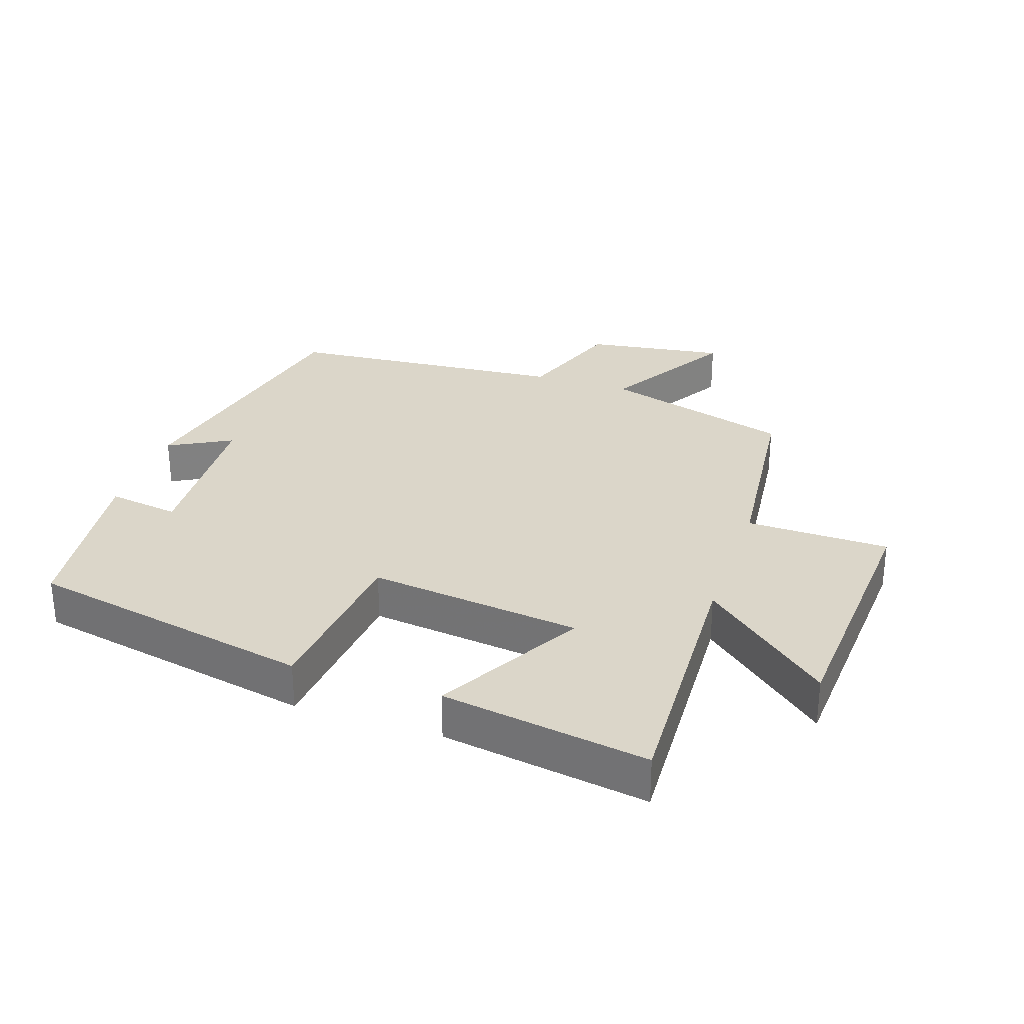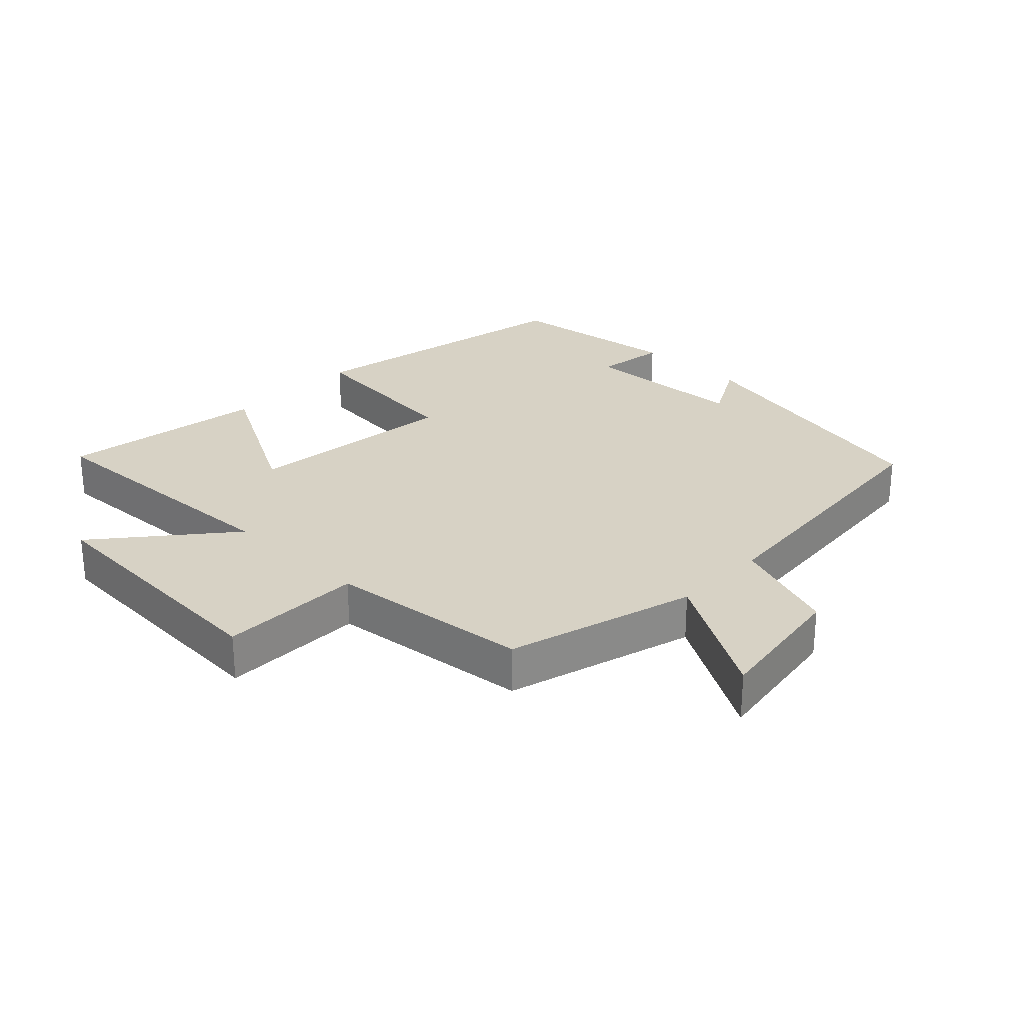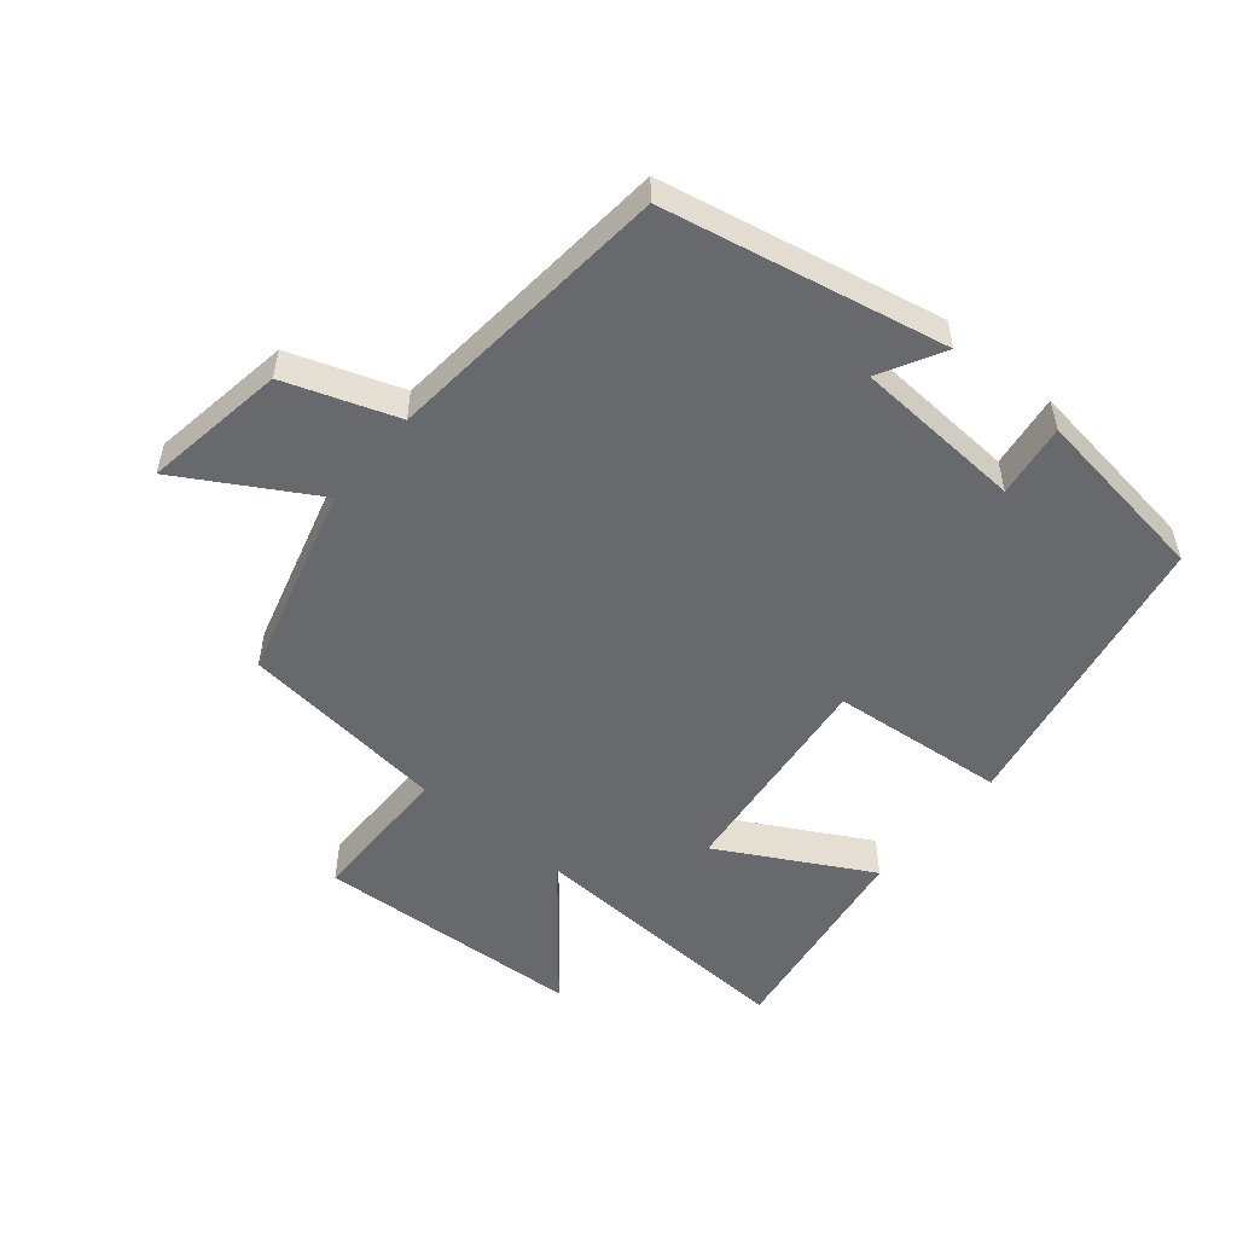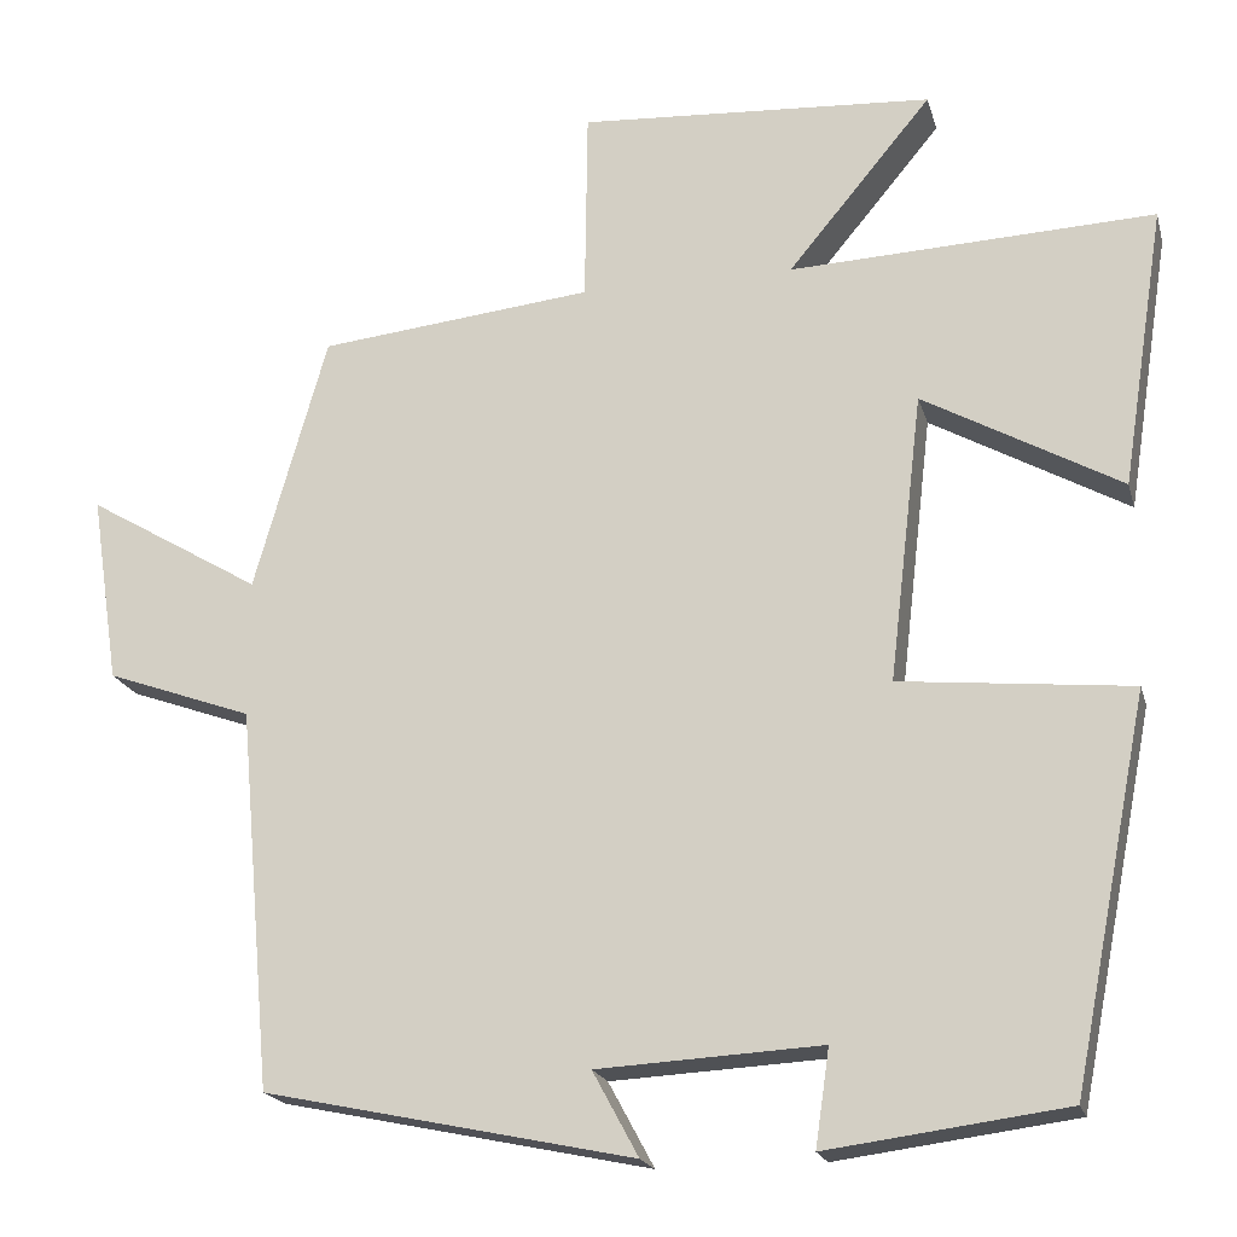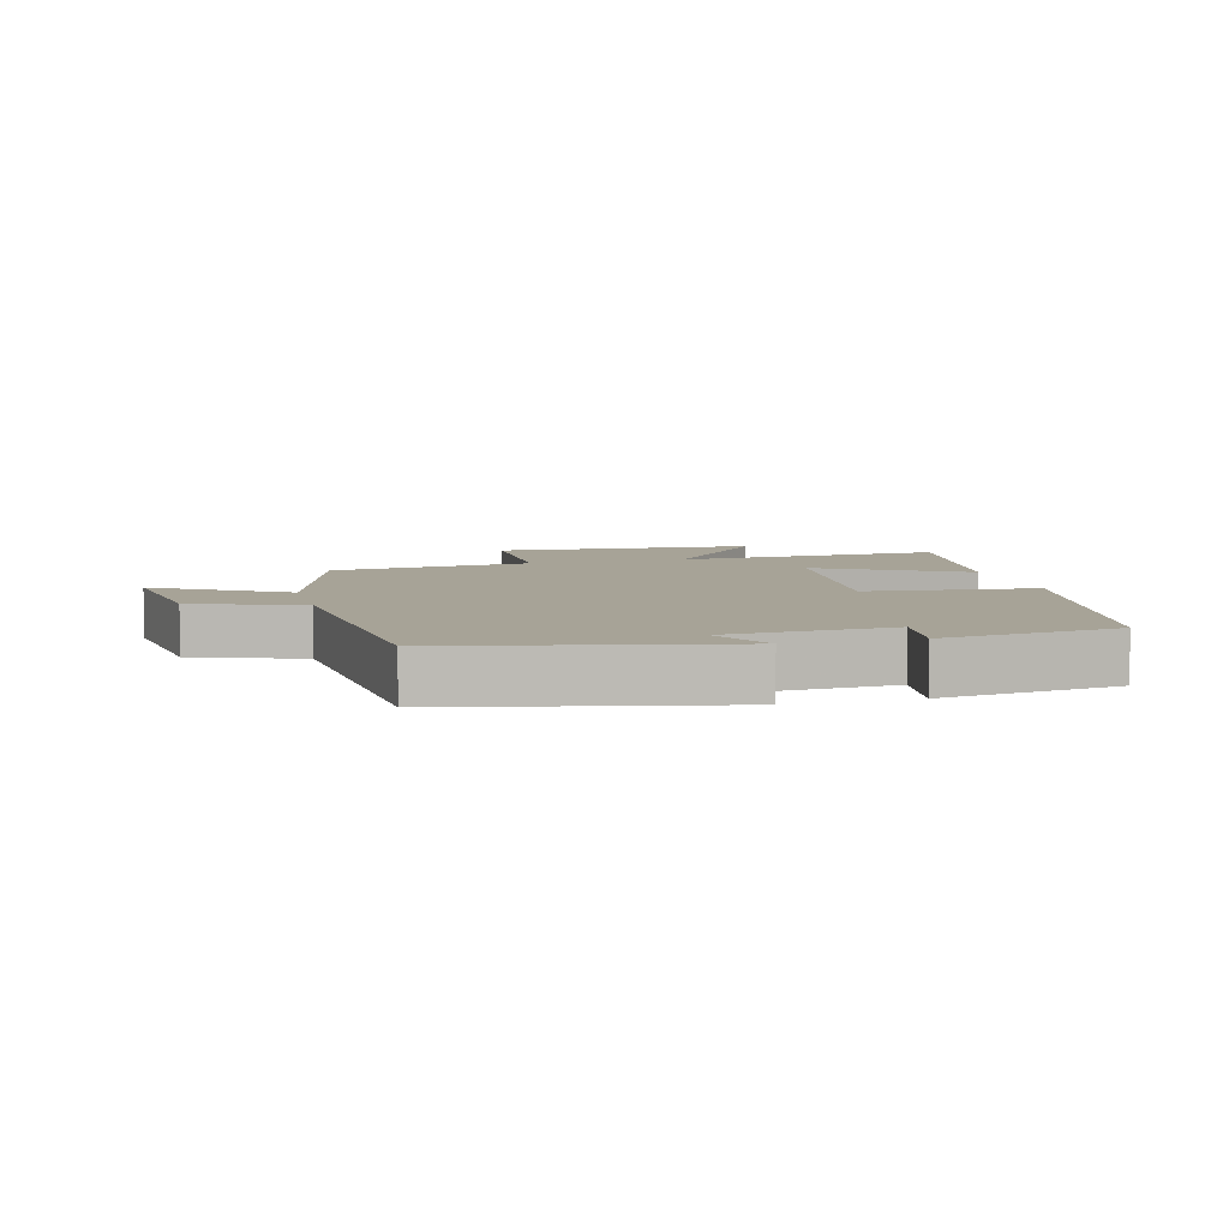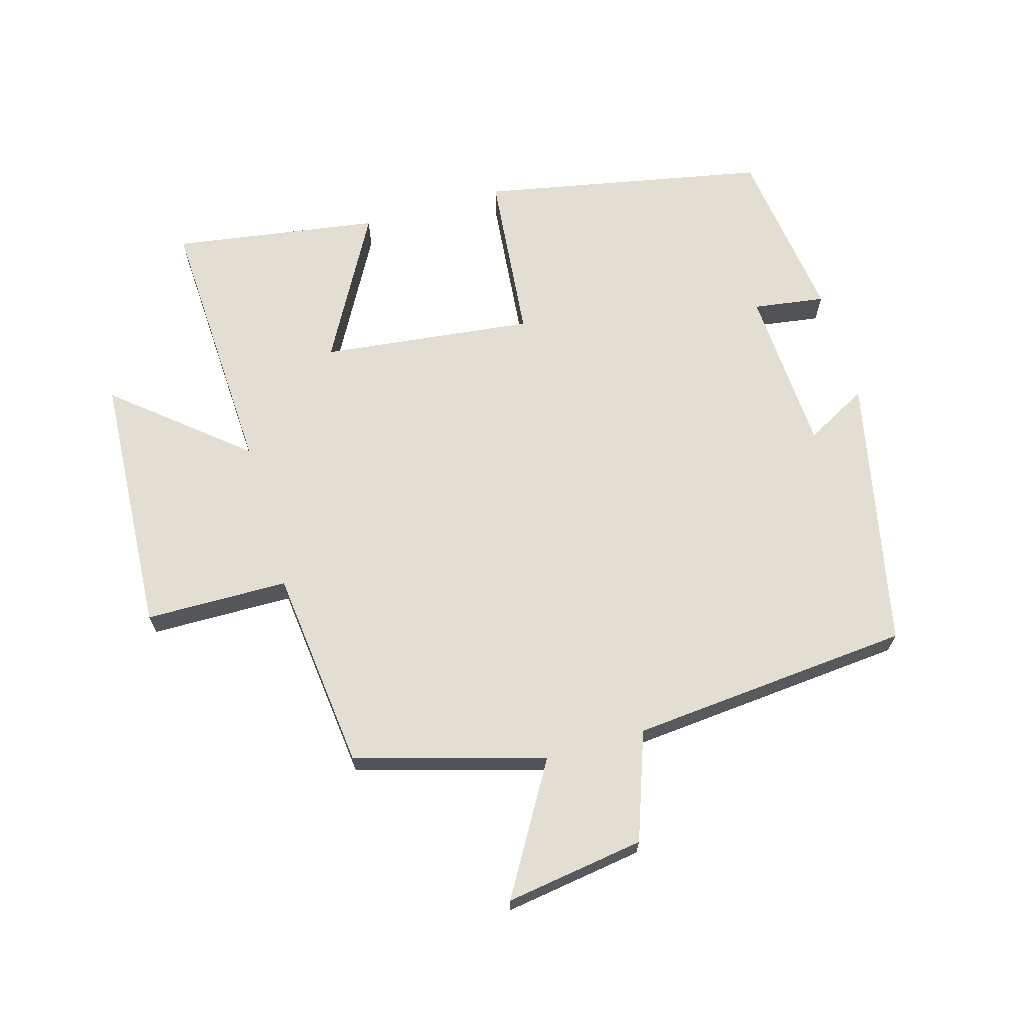
<metadata>
{"format":"obj","ext":"obj","renderer":"f3d","projection":"perspective","resolution":1024,"background":"white","views":[{"elev":30.0,"azim":-71.2,"up":"+Y"},{"elev":27.3,"azim":43.9,"up":"+Y"},{"elev":-52.8,"azim":140.0,"up":"+Y"},{"elev":-19.3,"azim":-165.9,"up":"+Z"},{"elev":6.7,"azim":165.5,"up":"+Y"},{"elev":67.4,"azim":73.9,"up":"+Y"}]}
</metadata>
<code>
v -0.549 0.07 0.519
v -0.136 0.07 0.5
v -0.299 0.07 0.696
v 0.103 0.07 0.72
v 0.106 0.07 0.5
v 0.417 0.07 0.466
v 0.5 0.07 0.176
v 0.698 0.07 0.293
v 0.666 0.07 0.079
v 0.5 0.07 0.02
v 0.462 0.07 -0.412
v 0.043 0.07 -0.5
v 0.095 0.07 -0.404
v -0.159 0.07 -0.39
v -0.143 0.07 -0.5
v -0.414 0.07 -0.464
v -0.5 0.07 -0.026
v -0.238 0.07 0
v -0.276 0.07 0.326
v -0.5 0.07 0.202
v -0.549 0 0.519
v -0.136 0 0.5
v -0.299 0 0.696
v 0.103 0 0.72
v 0.106 0 0.5
v 0.417 0 0.466
v 0.5 0 0.176
v 0.698 0 0.293
v 0.666 0 0.079
v 0.5 0 0.02
v 0.462 0 -0.412
v 0.043 0 -0.5
v 0.095 0 -0.404
v -0.159 0 -0.39
v -0.143 0 -0.5
v -0.414 0 -0.464
v -0.5 0 -0.026
v -0.238 0 0
v -0.276 0 0.326
v -0.5 0 0.202
f 19 20 1 2
f 18 19 2
f 15 16 17 18
f 14 15 18
f 13 14 18 2
f 10 11 12 13
f 10 13 2
f 7 8 9 10
f 5 6 7 10
f 5 10 2 3
f 3 4 5
f 22 21 40 39
f 22 39 38
f 38 37 36 35
f 38 35 34
f 22 38 34 33
f 33 32 31 30
f 22 33 30
f 30 29 28 27
f 30 27 26 25
f 23 22 30 25
f 25 24 23
f 1 21 22 2
f 2 22 23 3
f 3 23 24 4
f 4 24 25 5
f 5 25 26 6
f 6 26 27 7
f 7 27 28 8
f 8 28 29 9
f 9 29 30 10
f 10 30 31 11
f 11 31 32 12
f 12 32 33 13
f 13 33 34 14
f 14 34 35 15
f 15 35 36 16
f 16 36 37 17
f 17 37 38 18
f 18 38 39 19
f 19 39 40 20
f 20 40 21 1

</code>
